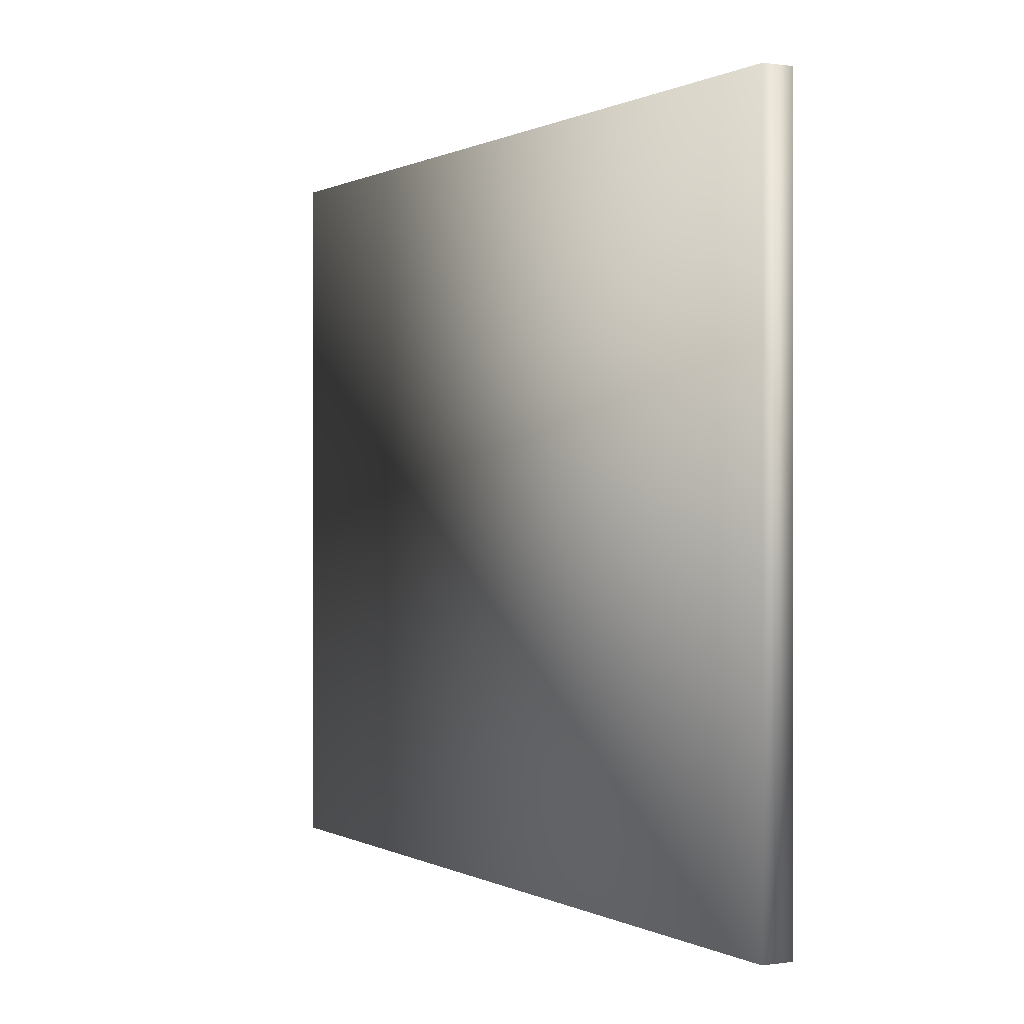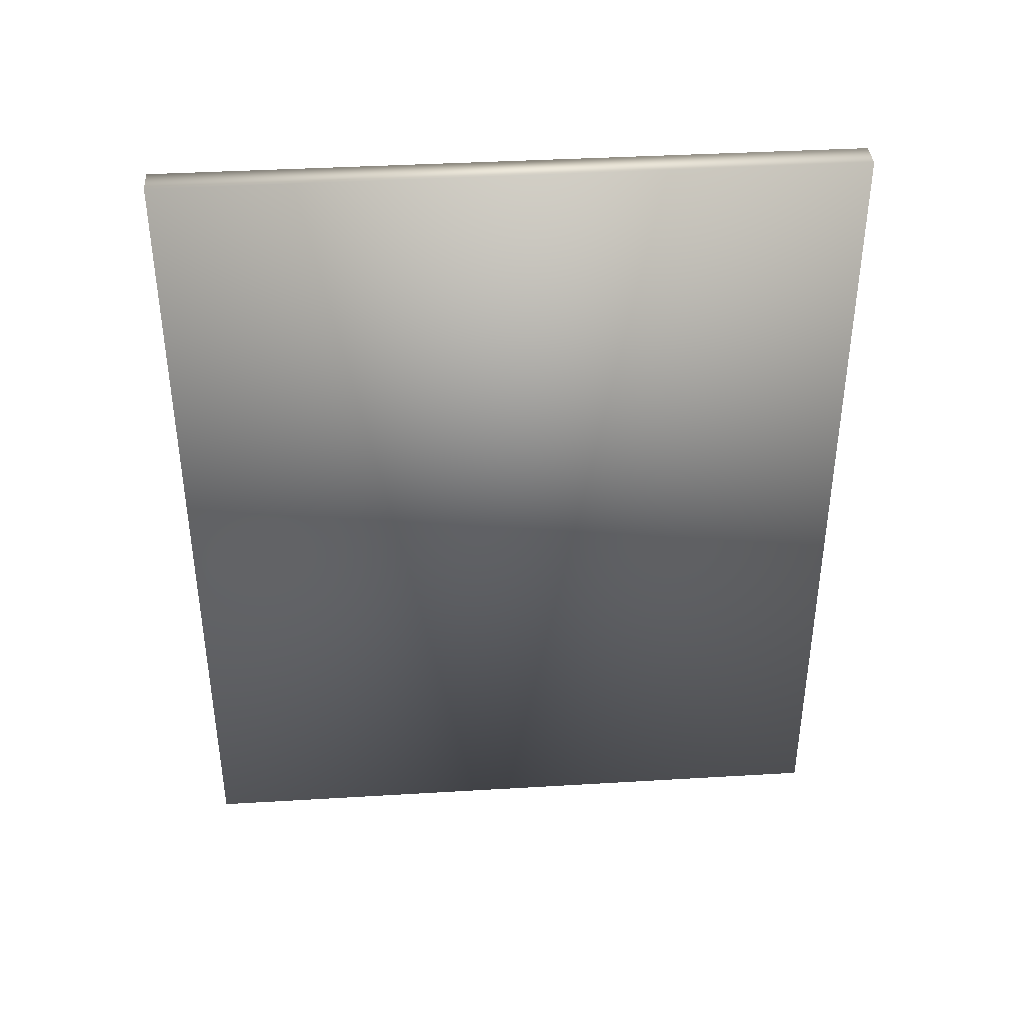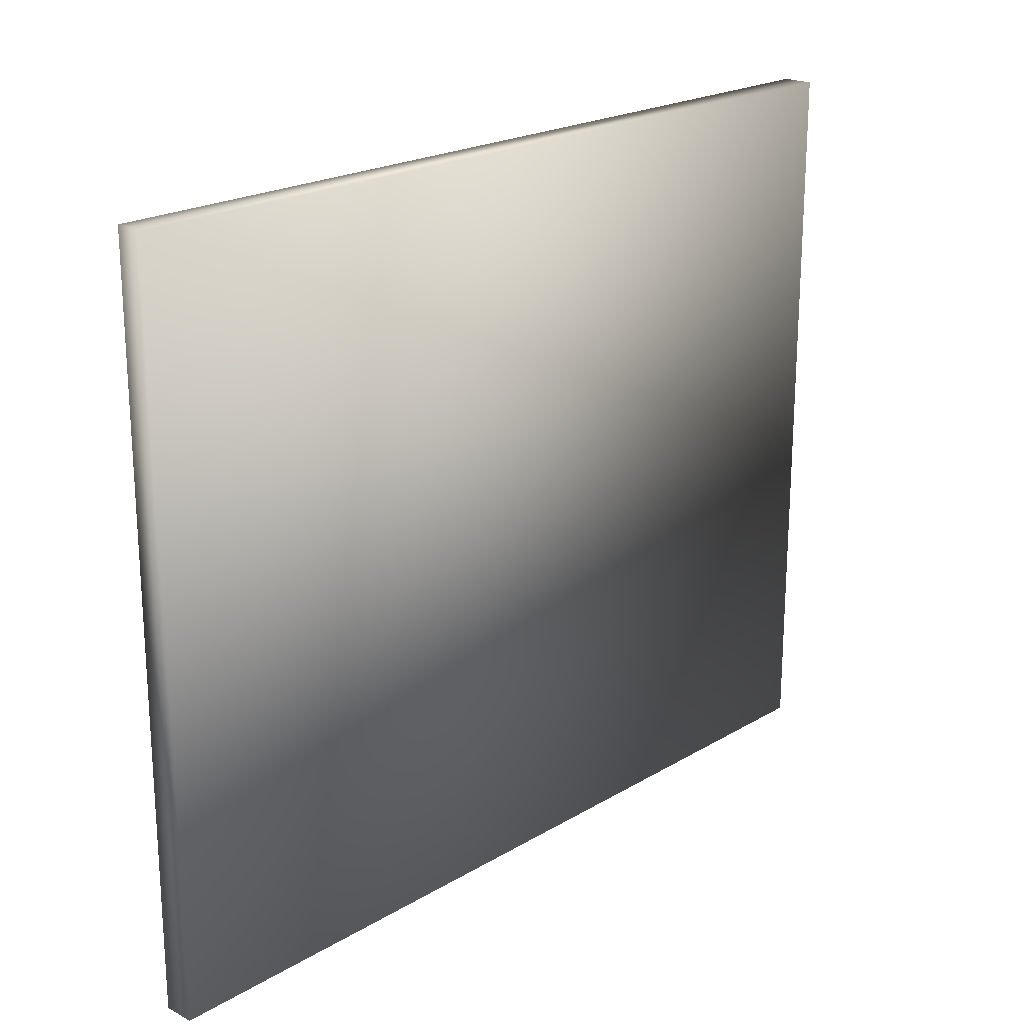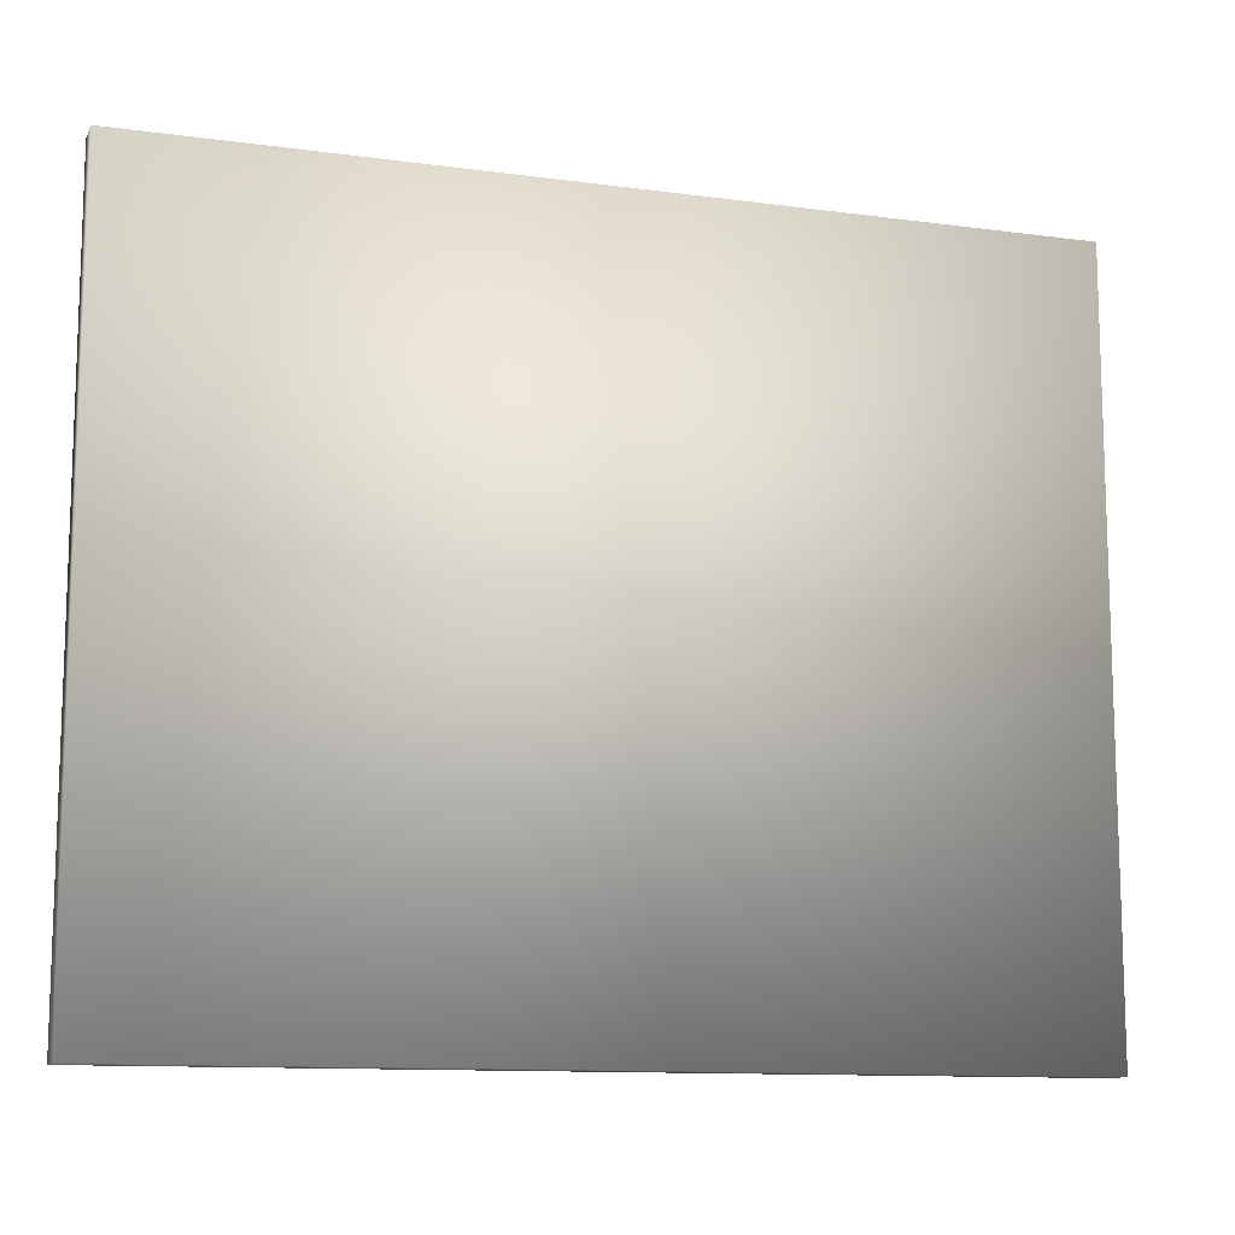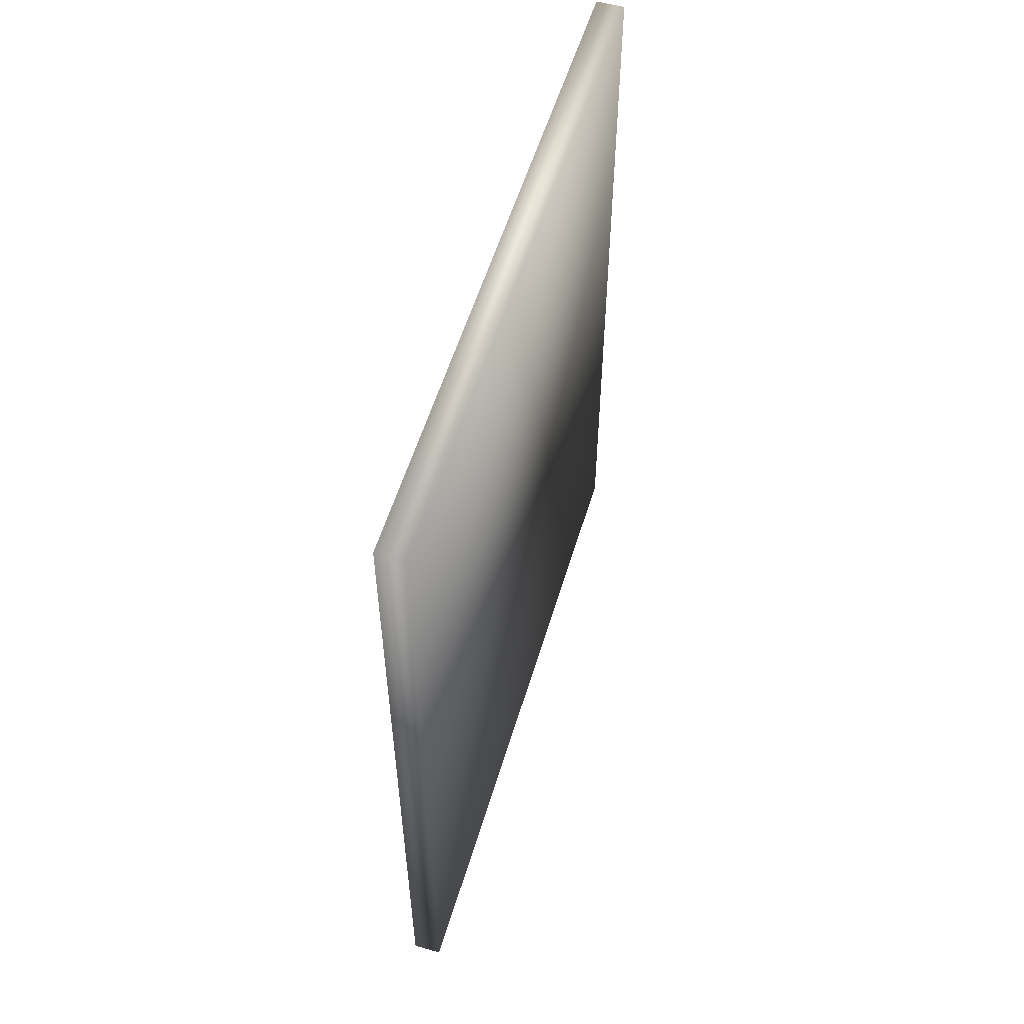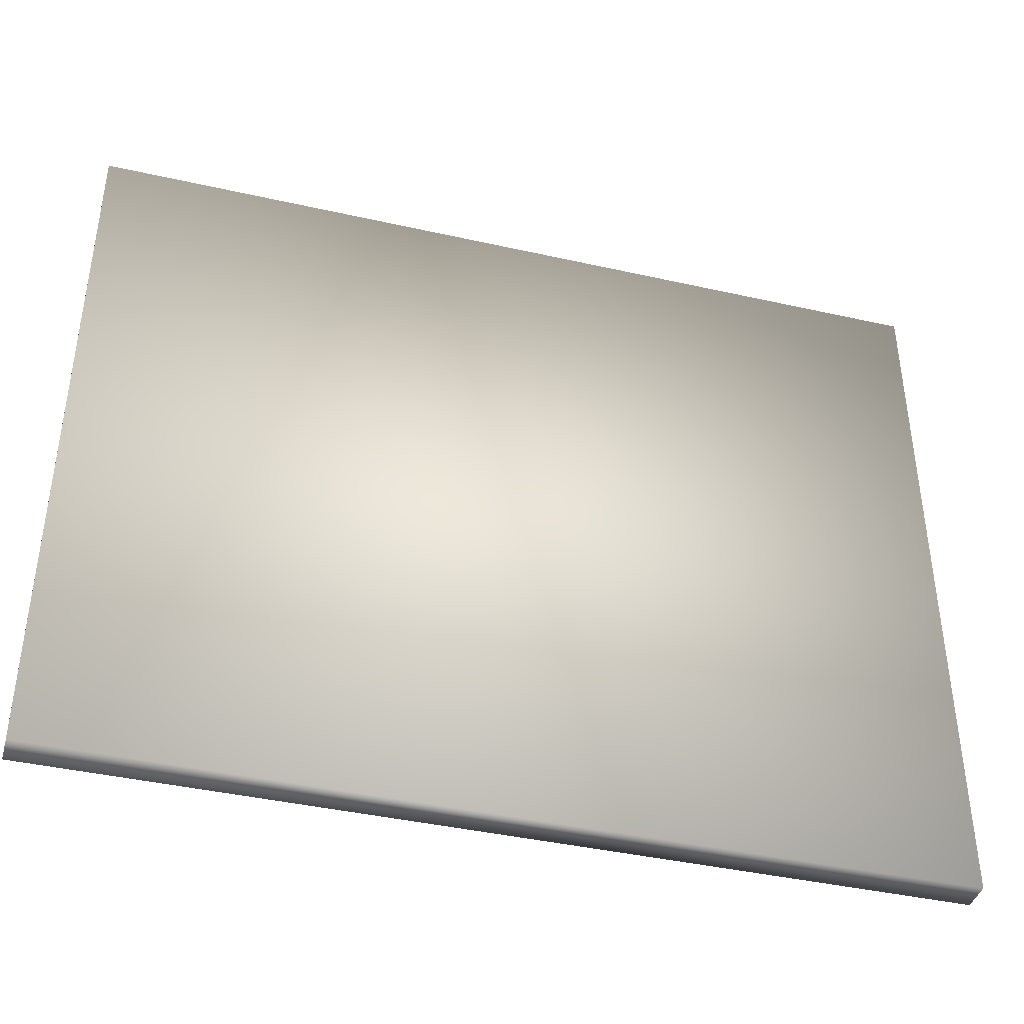
<metadata>
{"format":"obj","ext":"obj","renderer":"f3d","projection":"perspective","resolution":1024,"background":"white","views":[{"elev":0.3,"azim":150.7,"up":"+Y"},{"elev":38.6,"azim":-94.3,"up":"+Z"},{"elev":21.1,"azim":-136.7,"up":"+Y"},{"elev":-11.7,"azim":72.0,"up":"+Y"},{"elev":55.5,"azim":16.6,"up":"+Z"},{"elev":-41.0,"azim":-105.4,"up":"+Y"}]}
</metadata>
<code>
o RoomWestWall
v -221 -3.6e-05 221
v -205.7 -3.6e-05 221
v -205.7 365.8 221
v -221 365.8 221
v -205.7 365.8 -221
v -221 365.8 -221
v -205.7 3.6e-05 -221
v -221 3.6e-05 -221
f 1 2 3 4
f 4 3 5 6
f 6 5 7 8
f 2 1 8 7
f 2 7 5 3
f 8 1 4 6

</code>
